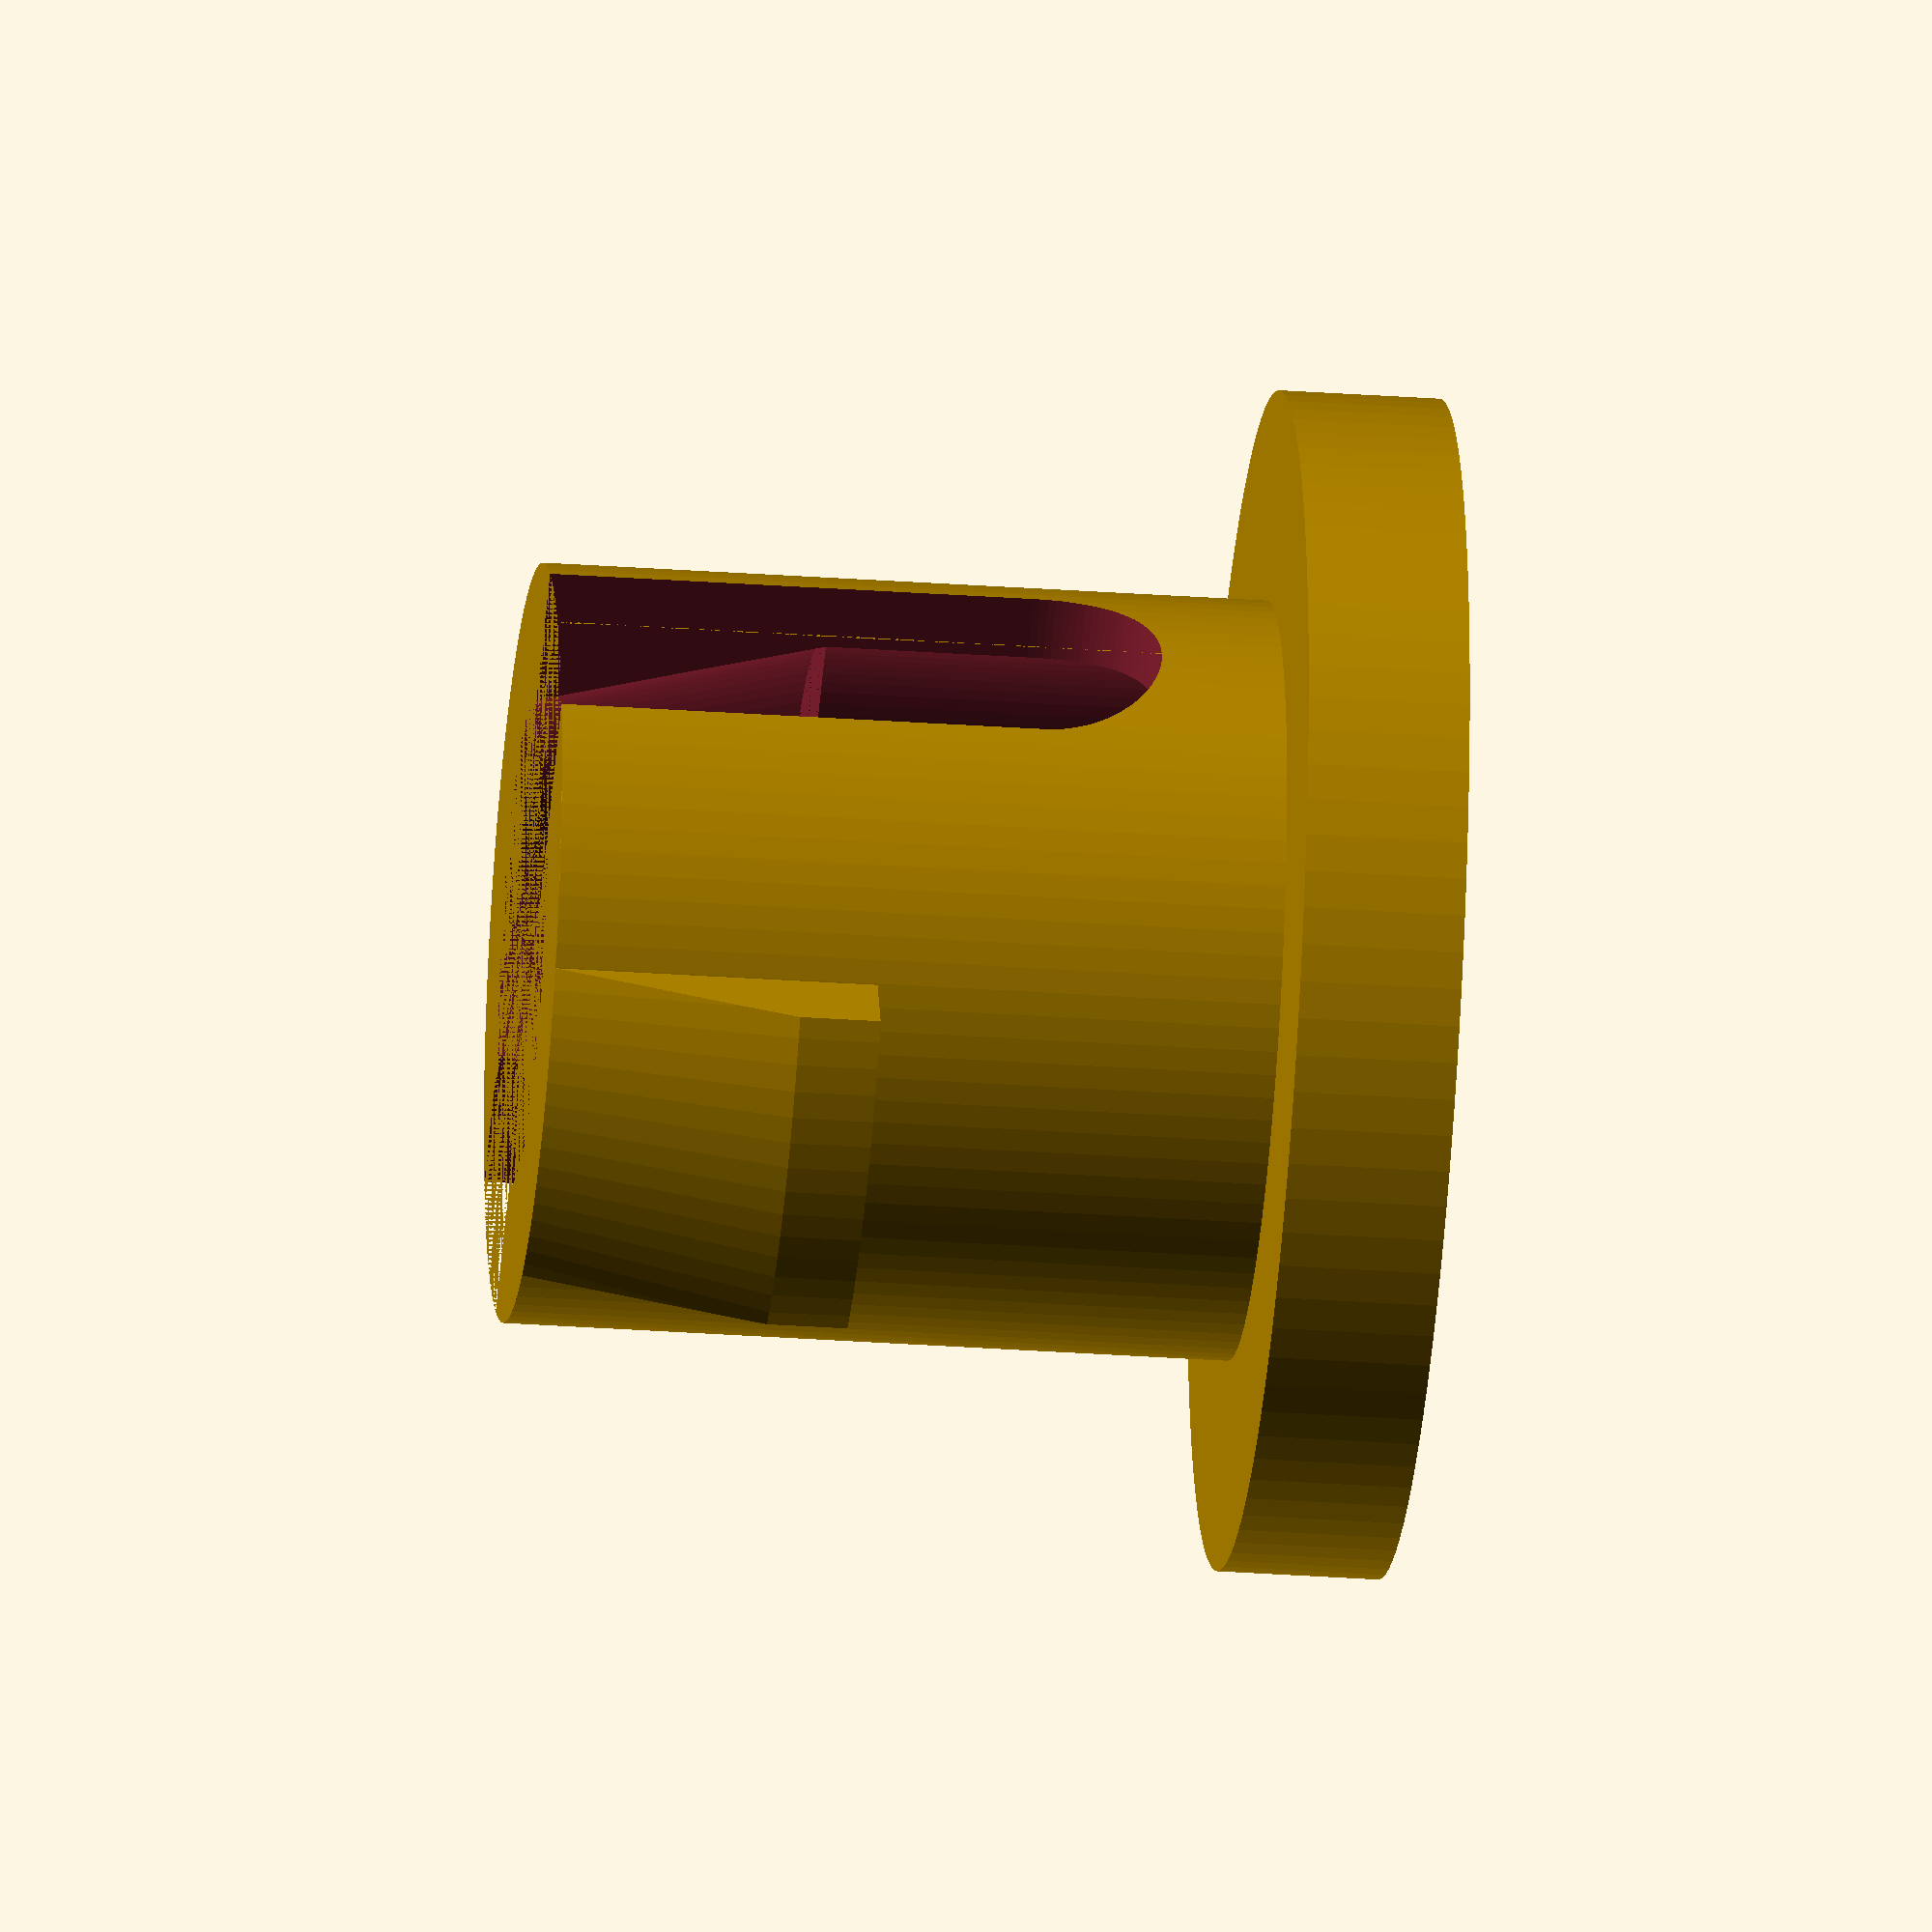
<openscad>
// Dimensions en mm
hauteur_piece = 11;
diametre_socle = 14.6;
epaisseur_socle = 2;
diametre_trou = 7.8;
diametre_trou_sommet = 6;
hauteur_cone = 3.5;
diametre_cylindre = 9.4;
hauteur_encoche = 7.5;
largeur_encoche = 3;
hauteur_clip = 4;
largeur_clip = 4.5;
epaisseur_clip = .75;

$fn=100; //resolution

module clip(){
intersection(){
translate(v=[0,0,hauteur_piece-hauteur_clip]){
hull(){
linear_extrude(height=1){circle(diametre_cylindre/2+epaisseur_clip);}
linear_extrude(height=hauteur_clip){circle(diametre_cylindre/2);}
}
}

translate(v=[0,0,hauteur_piece-hauteur_clip/2]){
cube([diametre_socle,largeur_clip,hauteur_clip], center=true);
}
}
}


module socle(){cylinder(h=epaisseur_socle,r=diametre_socle/2);}

module cylindre_exterieur(){
	cylinder(h=hauteur_piece,r=diametre_cylindre/2);
}

module cylindre_interieur(){
	cylinder(h=hauteur_piece-hauteur_cone,r=diametre_trou/2);
}

module cone_interieur(){
	translate(v=[0,0,hauteur_piece-hauteur_cone]){
		cylinder(h=hauteur_cone,r1=diametre_trou/2,r2=diametre_trou_sommet/2);
	}
}

module creu_interieur(){
	union(){
		cylindre_interieur();
		cone_interieur();
	}
}

module flex(){
	translate(v=[0,diametre_cylindre/2,hauteur_piece-hauteur_encoche+largeur_encoche/2]){
		rotate(a=90, v=[1,0,0]) {
			cylinder(h=diametre_cylindre,r=largeur_encoche/2);
			translate(v=[-largeur_encoche/2,0,0]){
				cube(size = [largeur_encoche,hauteur_encoche-largeur_encoche/2,diametre_cylindre], center=false);
			}
		}
	}
}

module base(){
	difference(){
		union(){
			cylindre_exterieur();
			socle();
			clip();
		}
		creu_interieur();
		flex();
	}
}

base();

</openscad>
<views>
elev=210.4 azim=242.7 roll=95.9 proj=o view=solid
</views>
